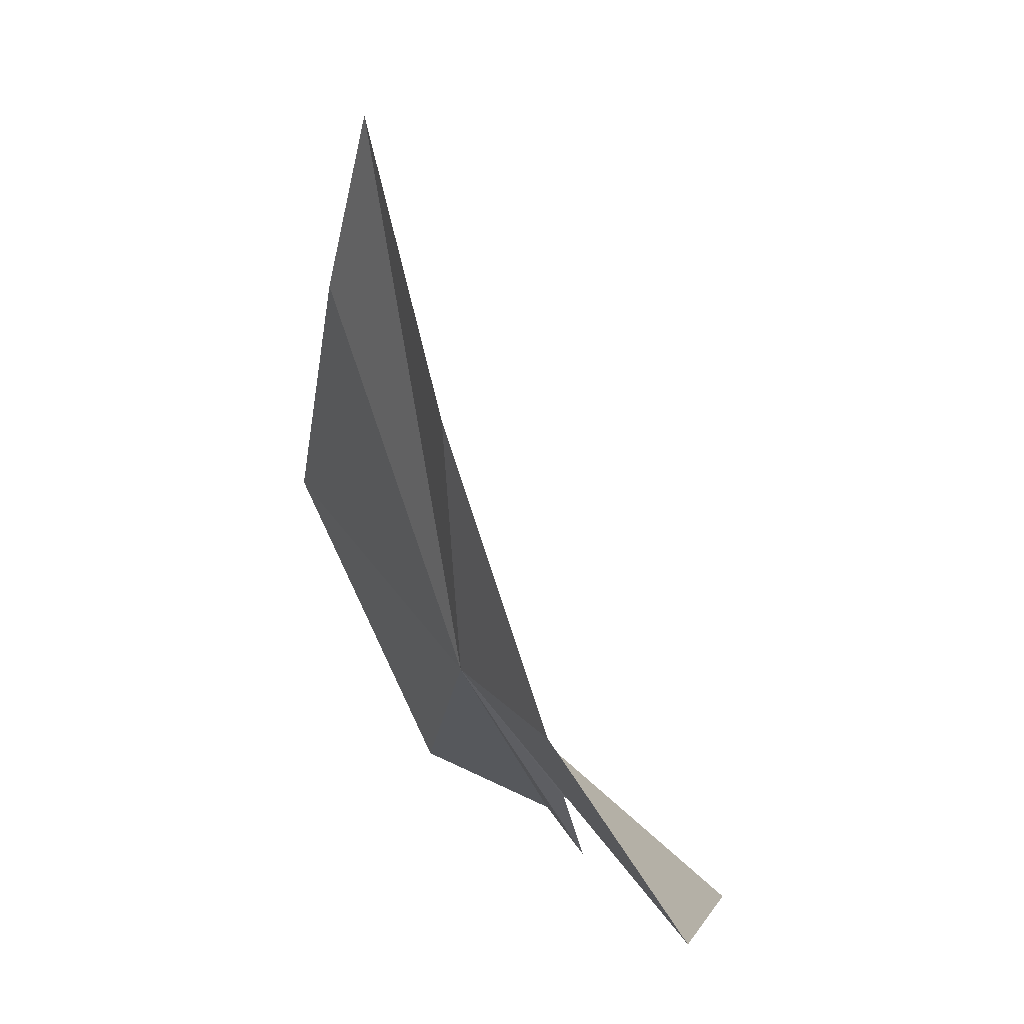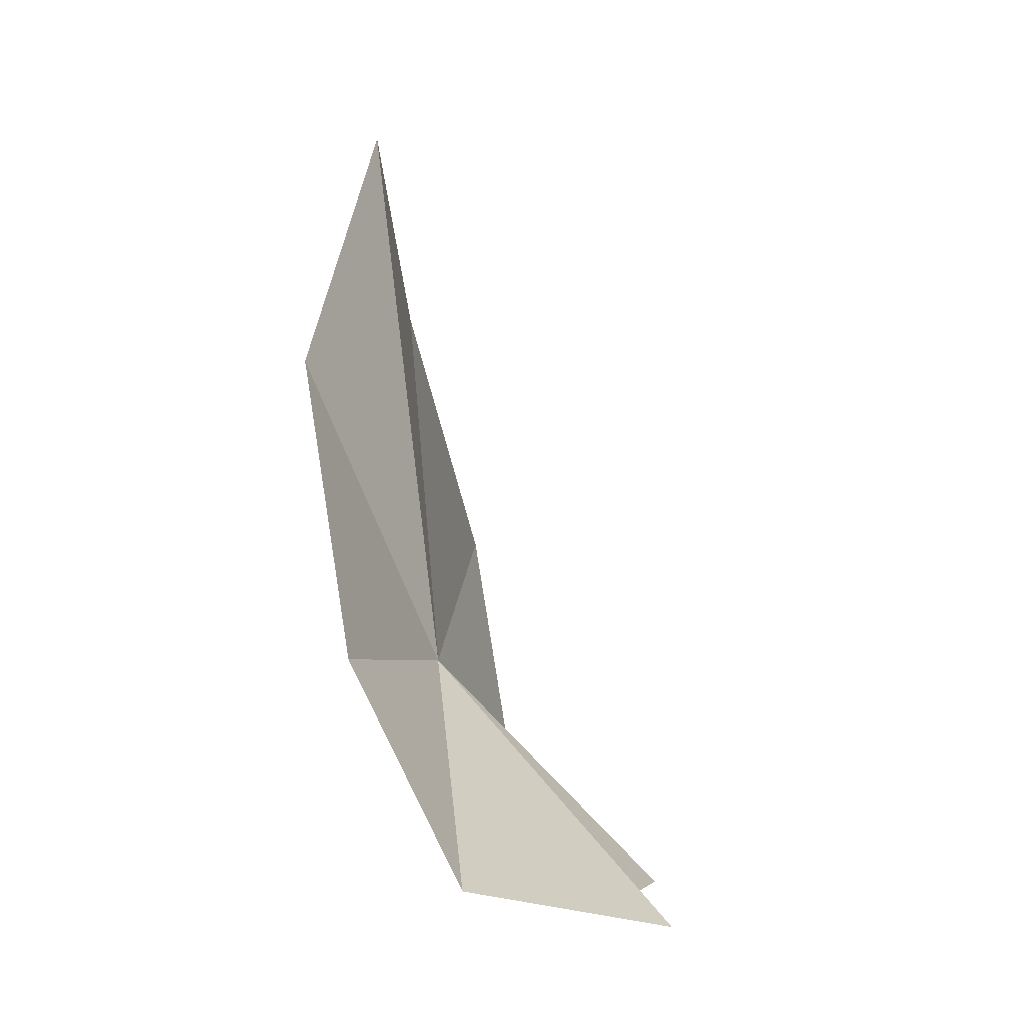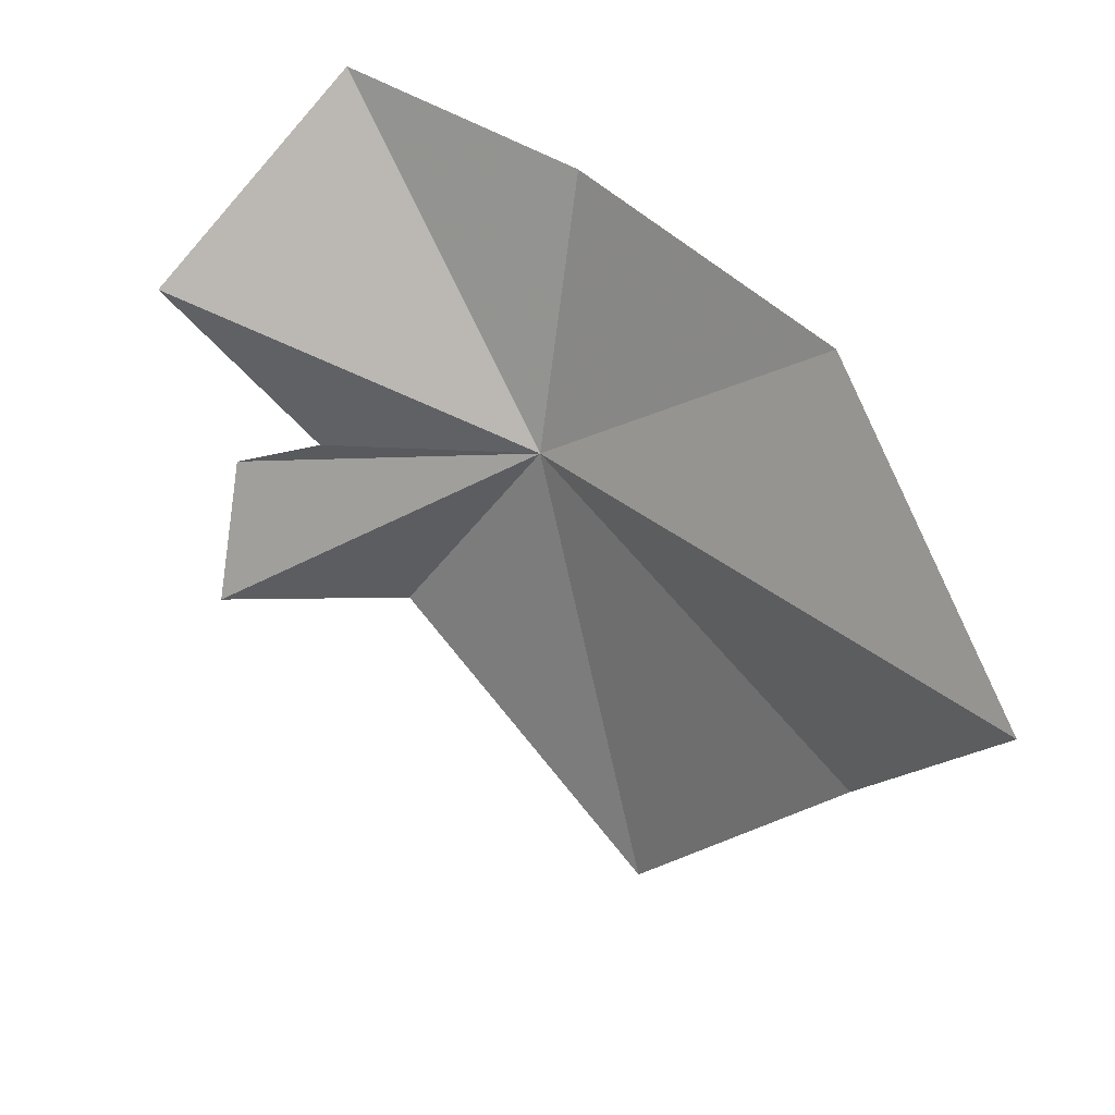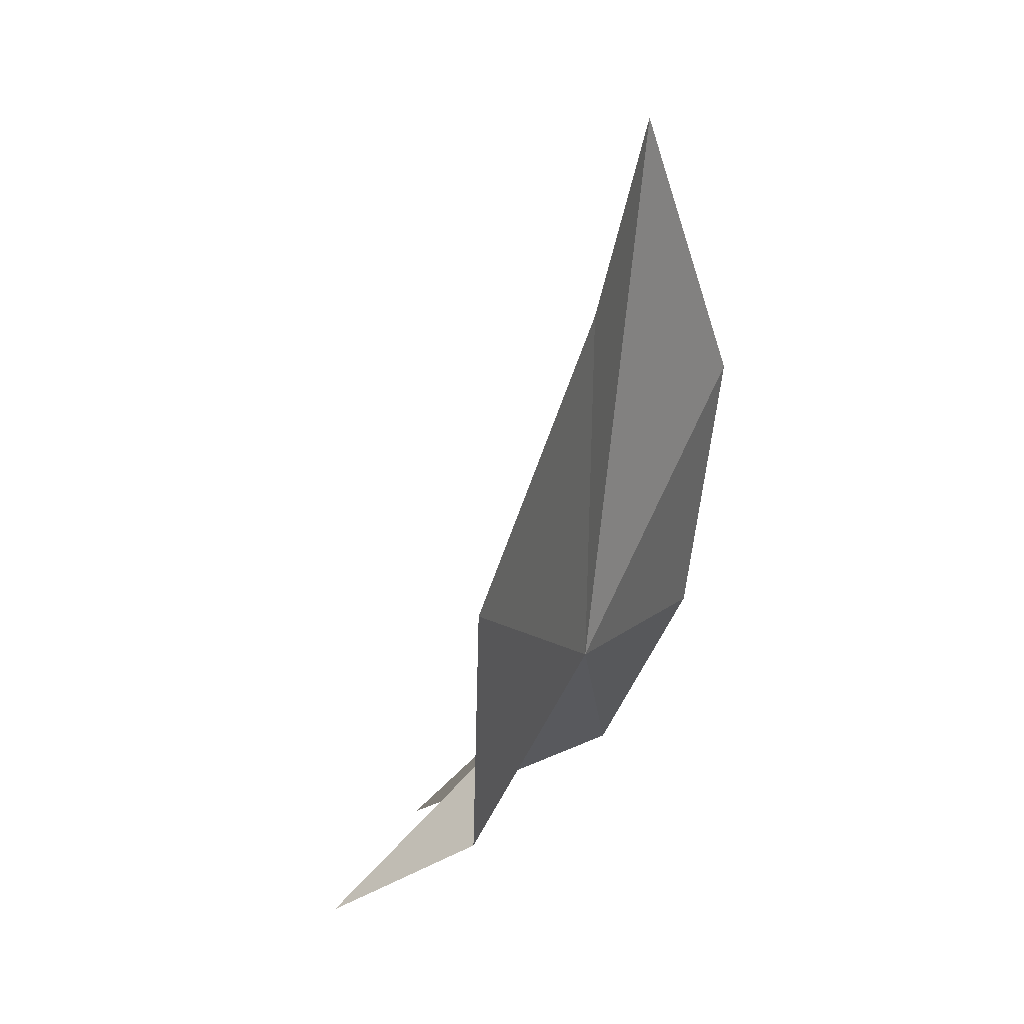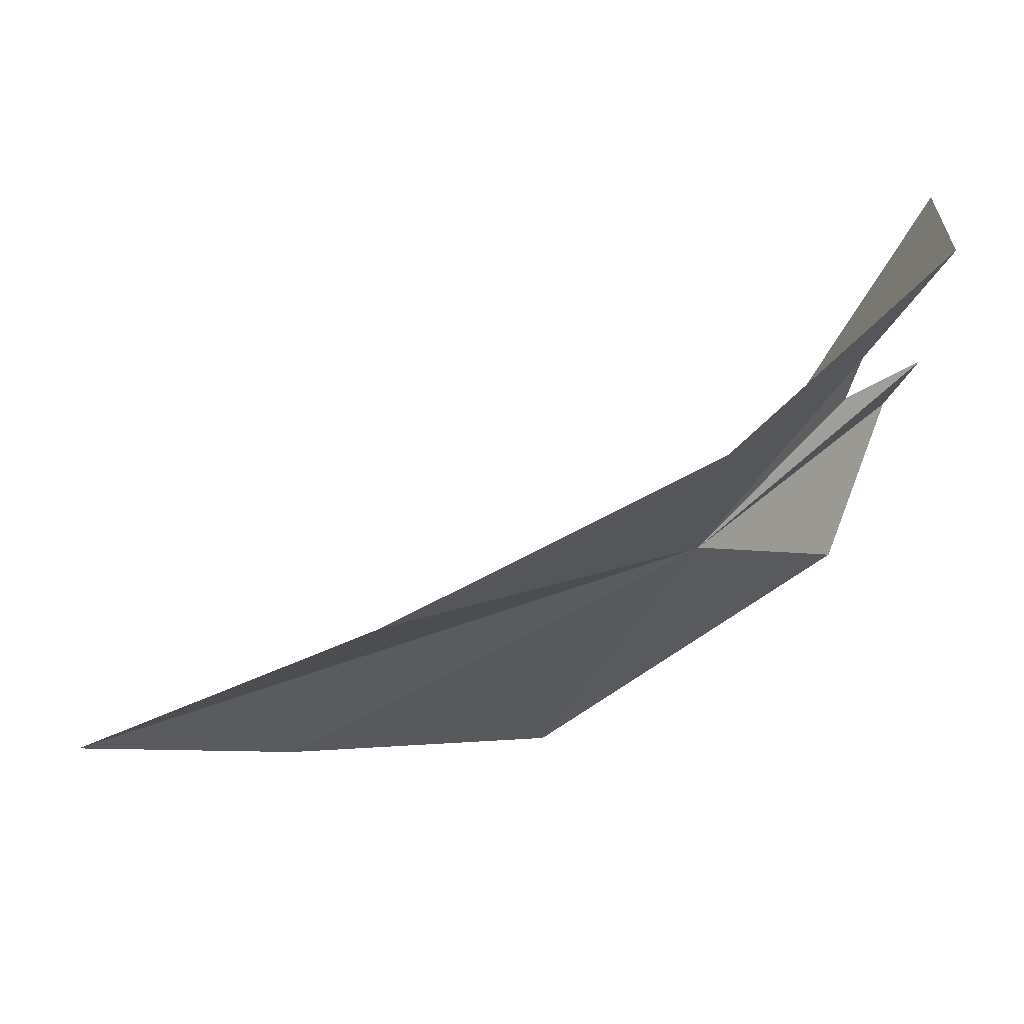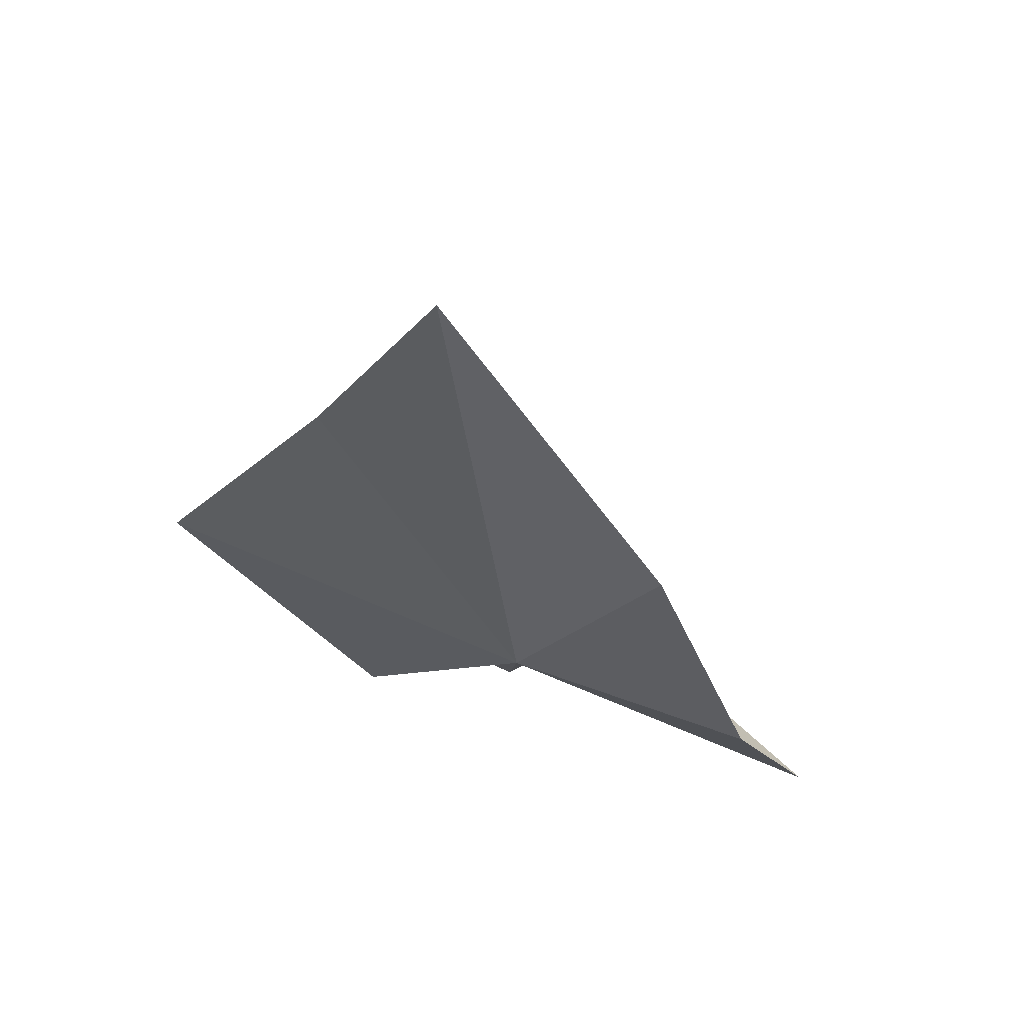
<metadata>
{"format":"obj","ext":"obj","renderer":"f3d","projection":"perspective","resolution":1024,"background":"white","views":[{"elev":11.4,"azim":151.9,"up":"+Z"},{"elev":-3.9,"azim":-171.7,"up":"+Z"},{"elev":23.8,"azim":-30.6,"up":"+Y"},{"elev":12.6,"azim":20.3,"up":"+Z"},{"elev":64.3,"azim":80.5,"up":"+Y"},{"elev":46.9,"azim":105.4,"up":"+Z"}]}
</metadata>
<code>
v 58.43 -56.25 -121.6
v 36.63 -45.56 -143.8
v 40.14 -72.89 -143
v 42.57 -61.32 -143.8
v 46.57 -58.11 -136.3
v 53.63 -72.69 -135
v 60.25 -88.25 -109.5
v 51.46 -28.69 -139.2
v 61.71 -34.11 -121.5
v 64.11 -71.67 -87.96
v 65.24 -60.68 -72.34
v 67.34 -41.67 -96.18
f 1 3 4
f 1 4 5
f 1 7 6
f 1 8 9
f 1 10 7
f 1 11 10
f 1 9 12
f 1 12 11
f 1 6 3
f 1 2 8
f 1 5 2

</code>
